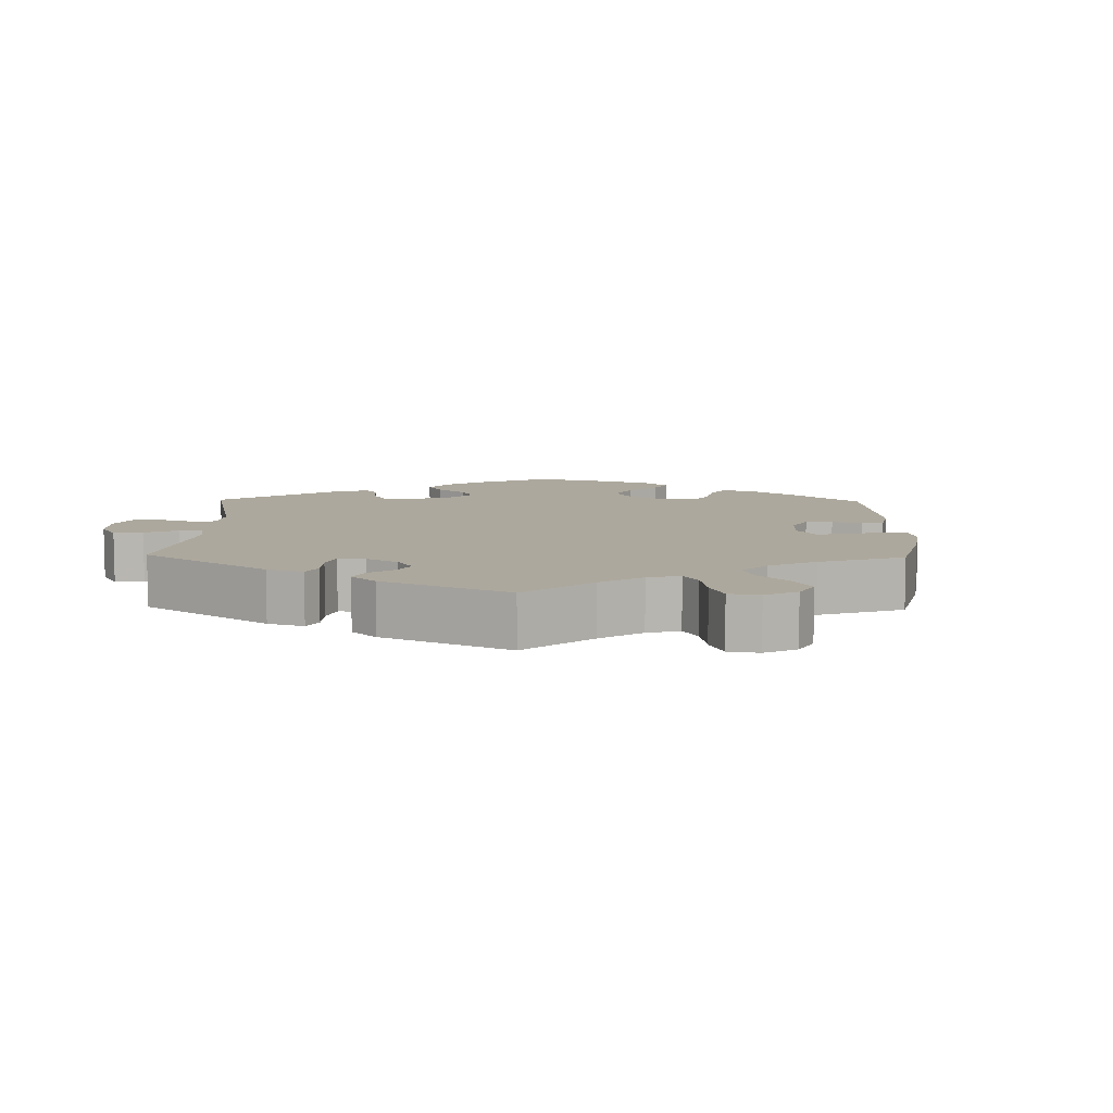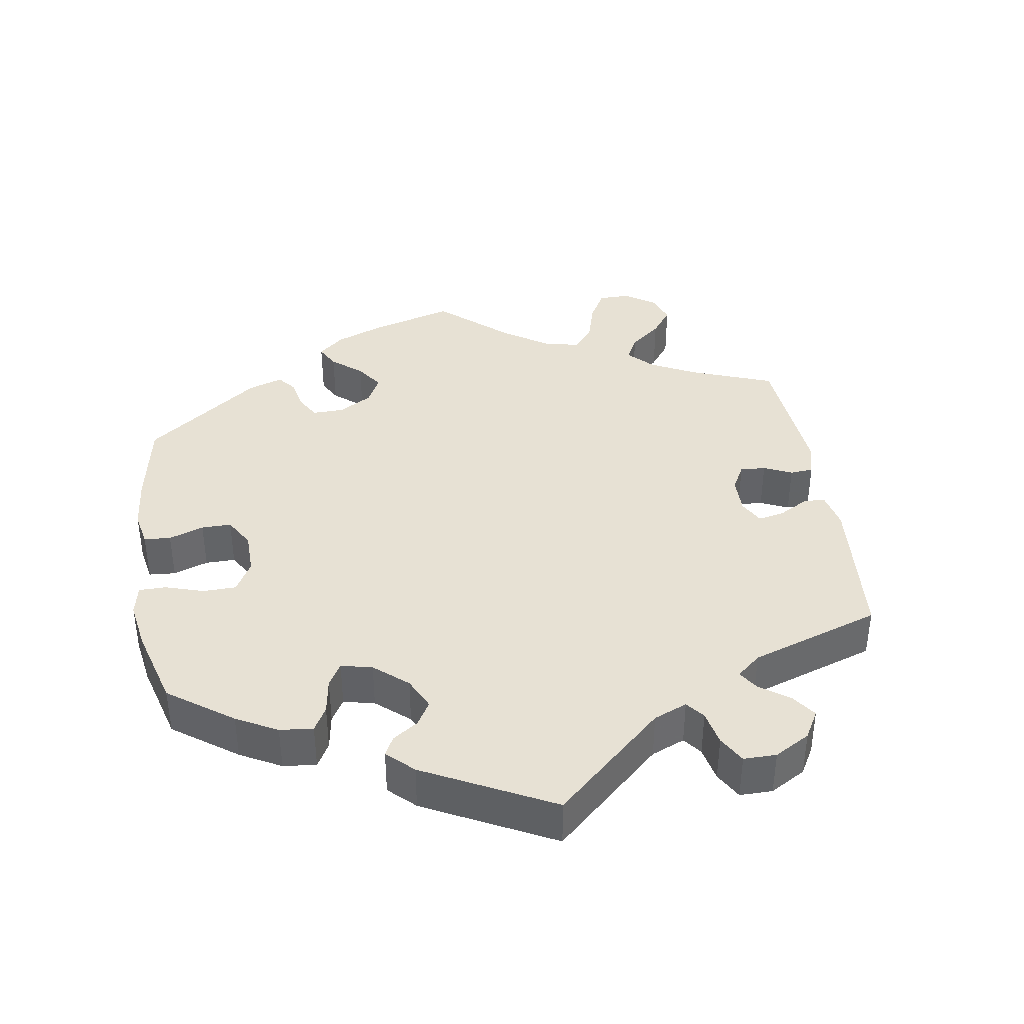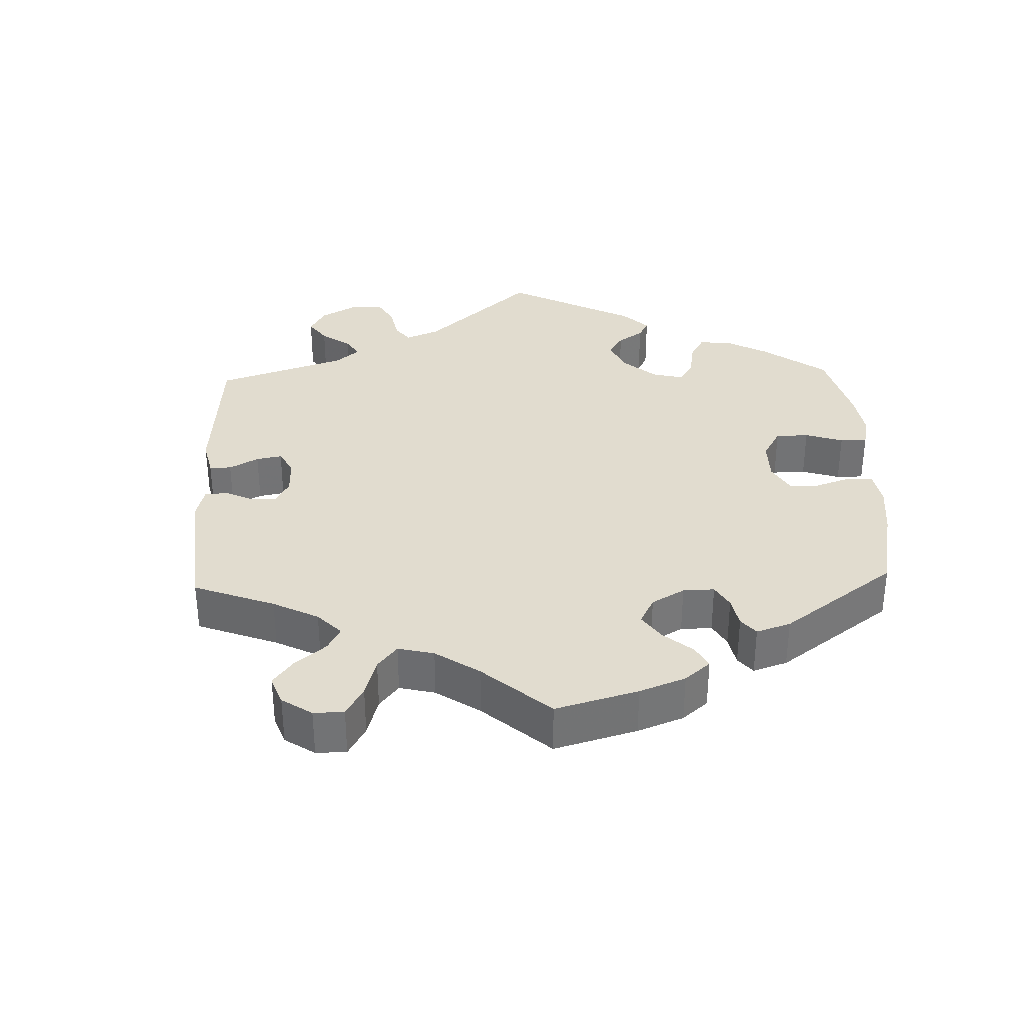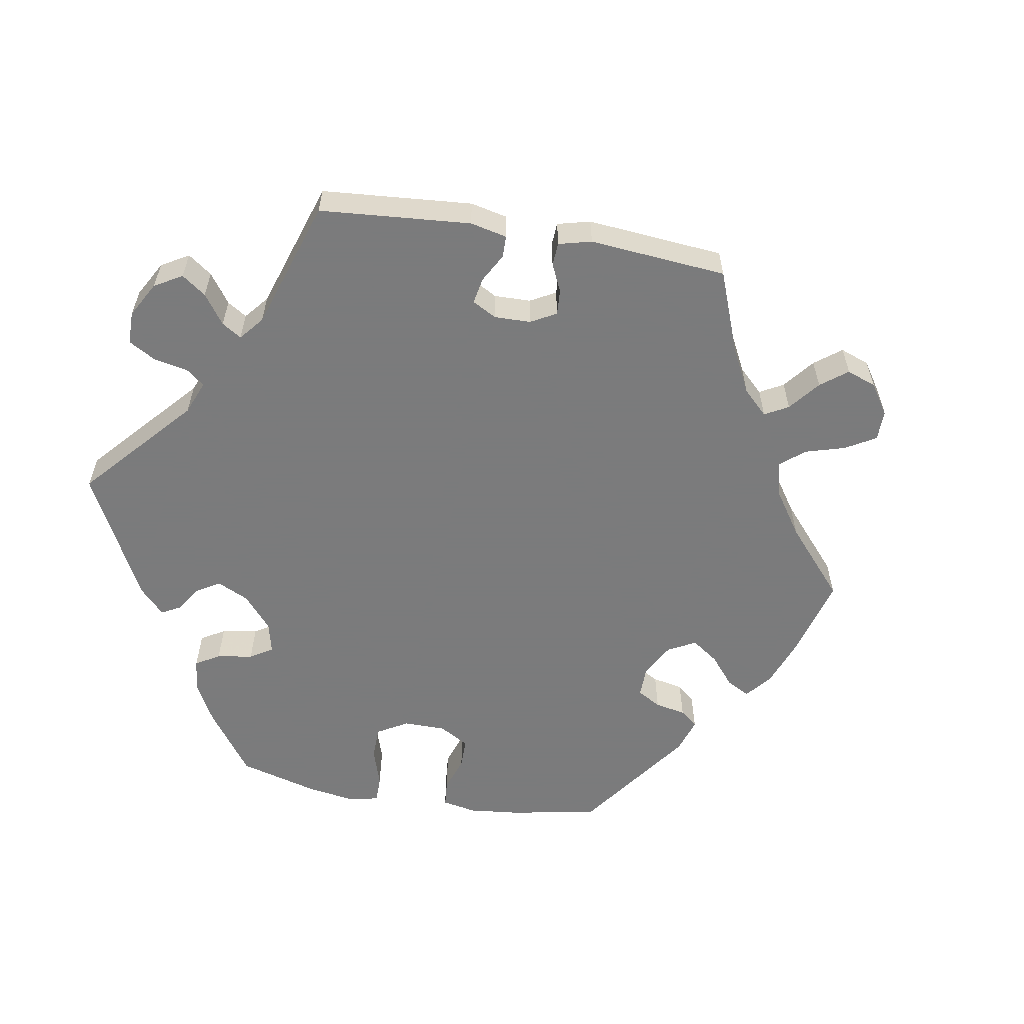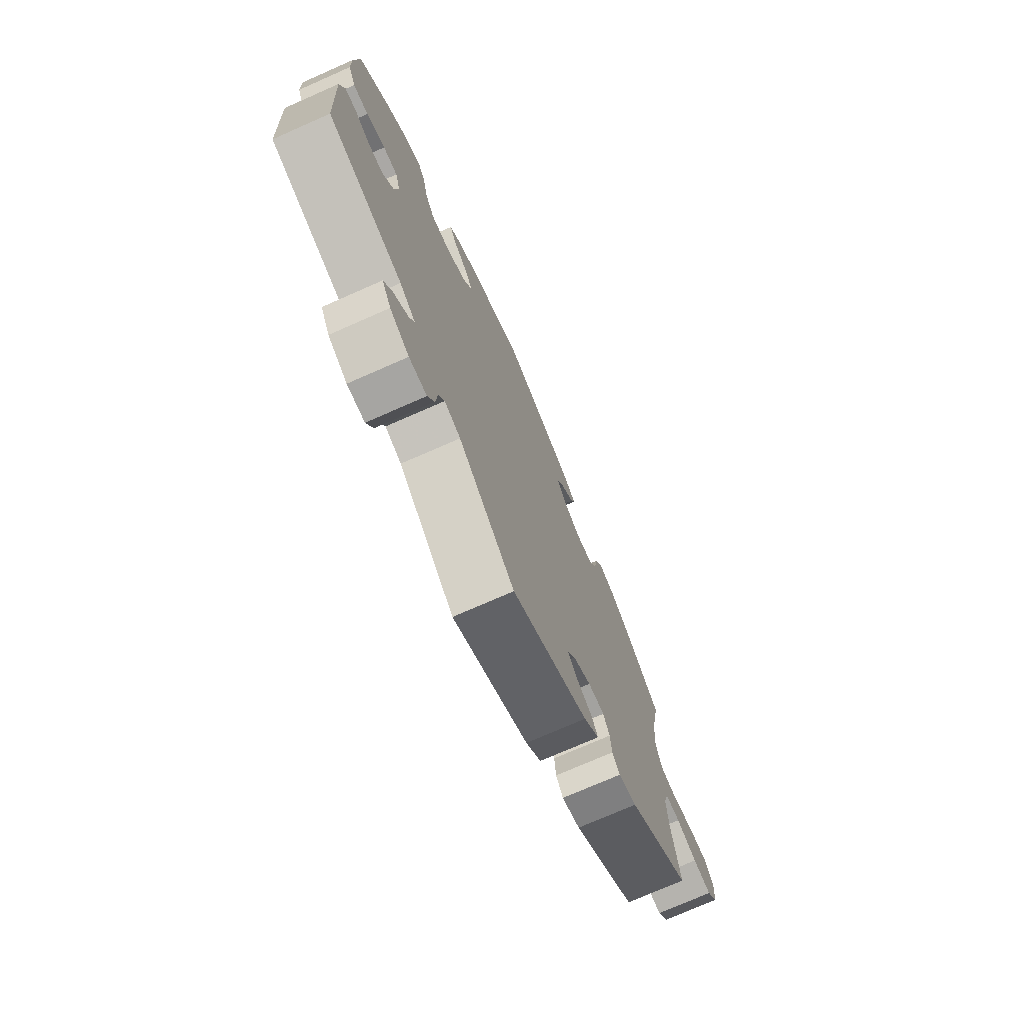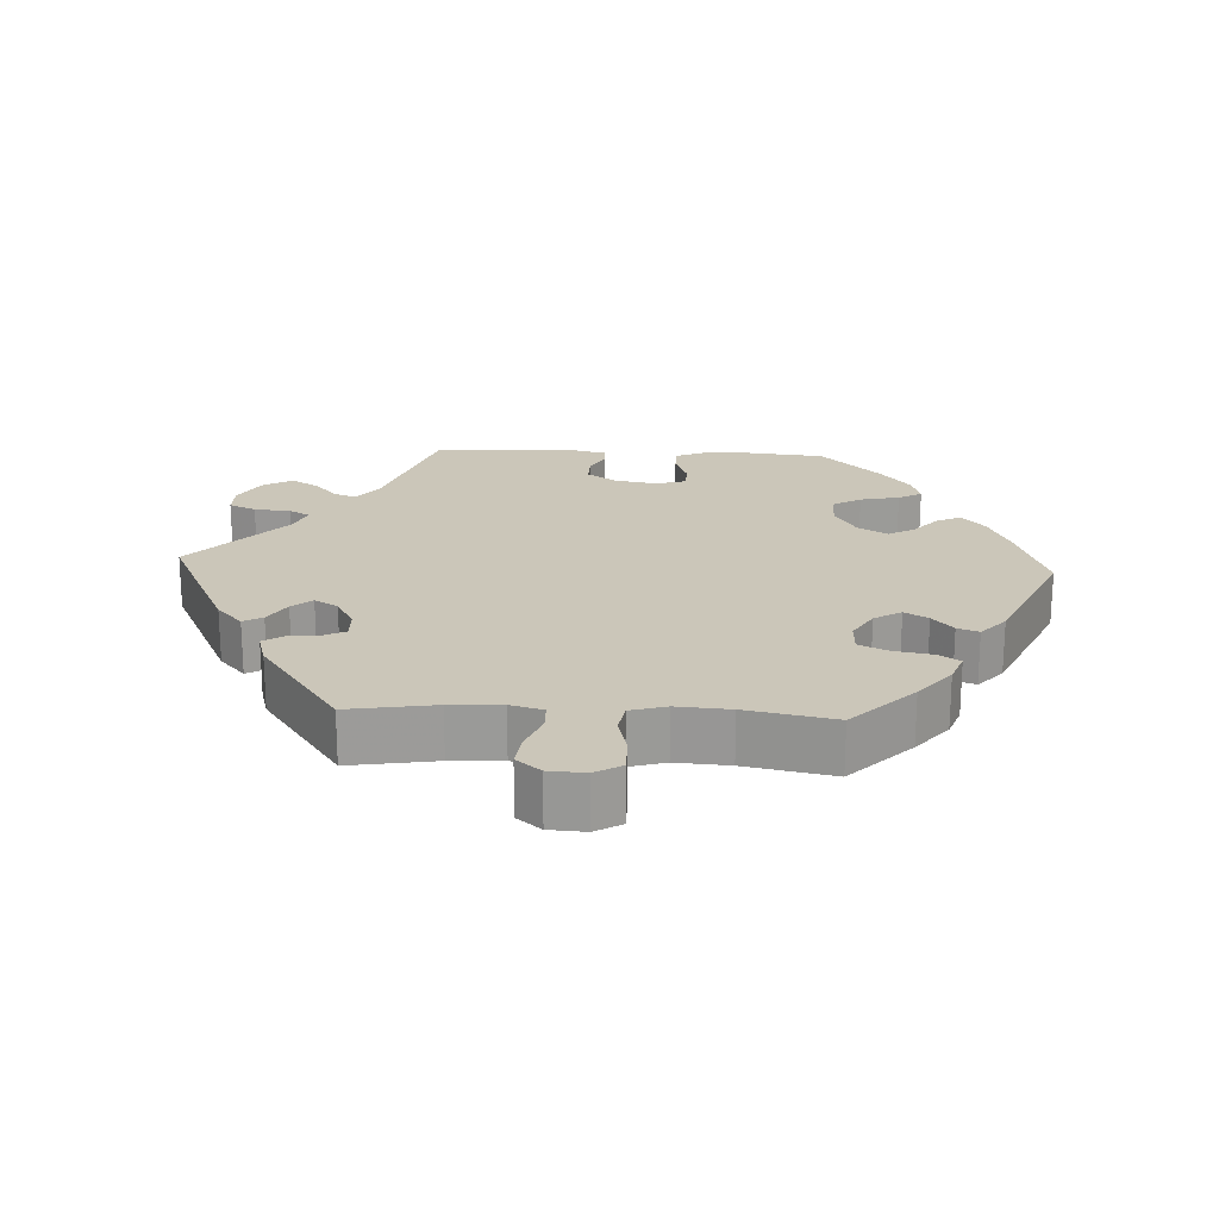
<metadata>
{"format":"obj","ext":"obj","renderer":"f3d","projection":"perspective","resolution":1024,"background":"white","views":[{"elev":8.7,"azim":-118.8,"up":"+Y"},{"elev":39.4,"azim":110.8,"up":"+Y"},{"elev":34.5,"azim":-62.1,"up":"+Y"},{"elev":-58.4,"azim":-159.7,"up":"+Y"},{"elev":-73.8,"azim":113.8,"up":"+Z"},{"elev":20.8,"azim":-87.0,"up":"+Y"}]}
</metadata>
<code>
v 0.308 0.07 -0.352
v 0.268 0.07 -0.383
v 0.28 0.07 -0.413
v 0.317 0.07 -0.446
v 0.339 0.07 -0.484
v 0.316 0.07 -0.524
v 0.267 0.07 -0.553
v 0.222 0.07 -0.553
v 0.205 0.07 -0.515
v 0.2 0.07 -0.464
v 0.185 0.07 -0.435
v 0.144 0.07 -0.45
v 0.001 0.07 -0.578
v -0.192 0.07 -0.486
v -0.231 0.07 -0.45
v -0.216 0.07 -0.423
v -0.176 0.07 -0.399
v -0.152 0.07 -0.371
v -0.172 0.07 -0.338
v -0.217 0.07 -0.313
v -0.258 0.07 -0.312
v -0.274 0.07 -0.344
v -0.278 0.07 -0.387
v -0.296 0.07 -0.414
v -0.342 0.07 -0.401
v -0.501 0.07 -0.289
v -0.481 0.07 -0.168
v -0.477 0.07 -0.096
v -0.49 0.07 -0.05
v -0.528 0.07 -0.049
v -0.58 0.07 -0.069
v -0.627 0.07 -0.075
v -0.655 0.07 -0.041
v -0.658 0.07 0.01
v -0.636 0.07 0.047
v -0.587 0.07 0.047
v -0.53 0.07 0.033
v -0.487 0.07 0.04
v -0.472 0.07 0.09
v -0.477 0.07 0.165
v -0.501 0.07 0.289
v -0.414 0.07 0.374
v -0.36 0.07 0.418
v -0.316 0.07 0.434
v -0.297 0.07 0.403
v -0.288 0.07 0.35
v -0.269 0.07 0.309
v -0.225 0.07 0.307
v -0.179 0.07 0.334
v -0.156 0.07 0.372
v -0.175 0.07 0.405
v -0.208 0.07 0.434
v -0.219 0.07 0.464
v -0.181 0.07 0.498
v -0.001 0.07 0.578
v 0.117 0.07 0.537
v 0.184 0.07 0.507
v 0.221 0.07 0.475
v 0.205 0.07 0.441
v 0.166 0.07 0.407
v 0.145 0.07 0.371
v 0.169 0.07 0.329
v 0.22 0.07 0.299
v 0.27 0.07 0.299
v 0.294 0.07 0.339
v 0.306 0.07 0.394
v 0.325 0.07 0.427
v 0.366 0.07 0.414
v 0.419 0.07 0.371
v 0.5 0.07 0.289
v 0.511 0.07 0.179
v 0.509 0.07 0.114
v 0.49 0.07 0.071
v 0.451 0.07 0.071
v 0.403 0.07 0.089
v 0.366 0.07 0.088
v 0.353 0.07 0.045
v 0.364 0.07 -0.015
v 0.392 0.07 -0.056
v 0.431 0.07 -0.055
v 0.469 0.07 -0.036
v 0.499 0.07 -0.037
v 0.511 0.07 -0.086
v 0.501 0.07 -0.289
v 0.308 0 -0.352
v 0.268 0 -0.383
v 0.28 0 -0.413
v 0.317 0 -0.446
v 0.339 0 -0.484
v 0.316 0 -0.524
v 0.267 0 -0.553
v 0.222 0 -0.553
v 0.205 0 -0.515
v 0.2 0 -0.464
v 0.185 0 -0.435
v 0.144 0 -0.45
v 0.001 0 -0.578
v -0.192 0 -0.486
v -0.231 0 -0.45
v -0.216 0 -0.423
v -0.176 0 -0.399
v -0.152 0 -0.371
v -0.172 0 -0.338
v -0.217 0 -0.313
v -0.258 0 -0.312
v -0.274 0 -0.344
v -0.278 0 -0.387
v -0.296 0 -0.414
v -0.342 0 -0.401
v -0.501 0 -0.289
v -0.481 0 -0.168
v -0.477 0 -0.096
v -0.49 0 -0.05
v -0.528 0 -0.049
v -0.58 0 -0.069
v -0.627 0 -0.075
v -0.655 0 -0.041
v -0.658 0 0.01
v -0.636 0 0.047
v -0.587 0 0.047
v -0.53 0 0.033
v -0.487 0 0.04
v -0.472 0 0.09
v -0.477 0 0.165
v -0.501 0 0.289
v -0.414 0 0.374
v -0.36 0 0.418
v -0.316 0 0.434
v -0.297 0 0.403
v -0.288 0 0.35
v -0.269 0 0.309
v -0.225 0 0.307
v -0.179 0 0.334
v -0.156 0 0.372
v -0.175 0 0.405
v -0.208 0 0.434
v -0.219 0 0.464
v -0.181 0 0.498
v -0.001 0 0.578
v 0.117 0 0.537
v 0.184 0 0.507
v 0.221 0 0.475
v 0.205 0 0.441
v 0.166 0 0.407
v 0.145 0 0.371
v 0.169 0 0.329
v 0.22 0 0.299
v 0.27 0 0.299
v 0.294 0 0.339
v 0.306 0 0.394
v 0.325 0 0.427
v 0.366 0 0.414
v 0.419 0 0.371
v 0.5 0 0.289
v 0.511 0 0.179
v 0.509 0 0.114
v 0.49 0 0.071
v 0.451 0 0.071
v 0.403 0 0.089
v 0.366 0 0.088
v 0.353 0 0.045
v 0.364 0 -0.015
v 0.392 0 -0.056
v 0.431 0 -0.055
v 0.469 0 -0.036
v 0.499 0 -0.037
v 0.511 0 -0.086
v 0.501 0 -0.289
f 83 84 1
f 80 81 82 83
f 79 80 83 1
f 78 79 1 2
f 77 78 2
f 72 73 74 75
f 72 75 76
f 71 72 76
f 70 71 76
f 69 70 76
f 68 69 76 77
f 65 66 67 68
f 64 65 68 77
f 57 58 59 60
f 57 60 61
f 56 57 61
f 55 56 61
f 54 55 61 62
f 51 52 53 54
f 50 51 54 62
f 43 44 45 46
f 43 46 47
f 40 41 42 43
f 39 40 43 47
f 38 39 47 48
f 34 35 36 37
f 34 37 38
f 33 34 38
f 30 31 32 33
f 29 30 33 38
f 28 29 38 48
f 24 25 26 27
f 22 23 24 27
f 21 22 27 28
f 20 21 28 48
f 14 15 16 17
f 12 13 14 17
f 11 12 17 18
f 7 8 9 10
f 7 10 11
f 6 7 11
f 3 4 5 6
f 2 3 6 11
f 63 64 77 2
f 49 50 62 63
f 19 20 48 49
f 18 19 49 63
f 2 11 18 63
f 85 168 167
f 167 166 165 164
f 85 167 164 163
f 86 85 163 162
f 86 162 161
f 159 158 157 156
f 160 159 156
f 160 156 155
f 160 155 154
f 160 154 153
f 161 160 153 152
f 152 151 150 149
f 161 152 149 148
f 144 143 142 141
f 145 144 141
f 145 141 140
f 145 140 139
f 146 145 139 138
f 138 137 136 135
f 146 138 135 134
f 130 129 128 127
f 131 130 127
f 127 126 125 124
f 131 127 124 123
f 132 131 123 122
f 121 120 119 118
f 122 121 118
f 122 118 117
f 117 116 115 114
f 122 117 114 113
f 132 122 113 112
f 111 110 109 108
f 111 108 107 106
f 112 111 106 105
f 132 112 105 104
f 101 100 99 98
f 101 98 97 96
f 102 101 96 95
f 94 93 92 91
f 95 94 91
f 95 91 90
f 90 89 88 87
f 95 90 87 86
f 86 161 148 147
f 147 146 134 133
f 133 132 104 103
f 147 133 103 102
f 147 102 95 86
f 1 85 86 2
f 2 86 87 3
f 3 87 88 4
f 4 88 89 5
f 5 89 90 6
f 6 90 91 7
f 7 91 92 8
f 8 92 93 9
f 9 93 94 10
f 10 94 95 11
f 11 95 96 12
f 12 96 97 13
f 13 97 98 14
f 14 98 99 15
f 15 99 100 16
f 16 100 101 17
f 17 101 102 18
f 18 102 103 19
f 19 103 104 20
f 20 104 105 21
f 21 105 106 22
f 22 106 107 23
f 23 107 108 24
f 24 108 109 25
f 25 109 110 26
f 26 110 111 27
f 27 111 112 28
f 28 112 113 29
f 29 113 114 30
f 30 114 115 31
f 31 115 116 32
f 32 116 117 33
f 33 117 118 34
f 34 118 119 35
f 35 119 120 36
f 36 120 121 37
f 37 121 122 38
f 38 122 123 39
f 39 123 124 40
f 40 124 125 41
f 41 125 126 42
f 42 126 127 43
f 43 127 128 44
f 44 128 129 45
f 45 129 130 46
f 46 130 131 47
f 47 131 132 48
f 48 132 133 49
f 49 133 134 50
f 50 134 135 51
f 51 135 136 52
f 52 136 137 53
f 53 137 138 54
f 54 138 139 55
f 55 139 140 56
f 56 140 141 57
f 57 141 142 58
f 58 142 143 59
f 59 143 144 60
f 60 144 145 61
f 61 145 146 62
f 62 146 147 63
f 63 147 148 64
f 64 148 149 65
f 65 149 150 66
f 66 150 151 67
f 67 151 152 68
f 68 152 153 69
f 69 153 154 70
f 70 154 155 71
f 71 155 156 72
f 72 156 157 73
f 73 157 158 74
f 74 158 159 75
f 75 159 160 76
f 76 160 161 77
f 77 161 162 78
f 78 162 163 79
f 79 163 164 80
f 80 164 165 81
f 81 165 166 82
f 82 166 167 83
f 83 167 168 84
f 84 168 85 1

</code>
